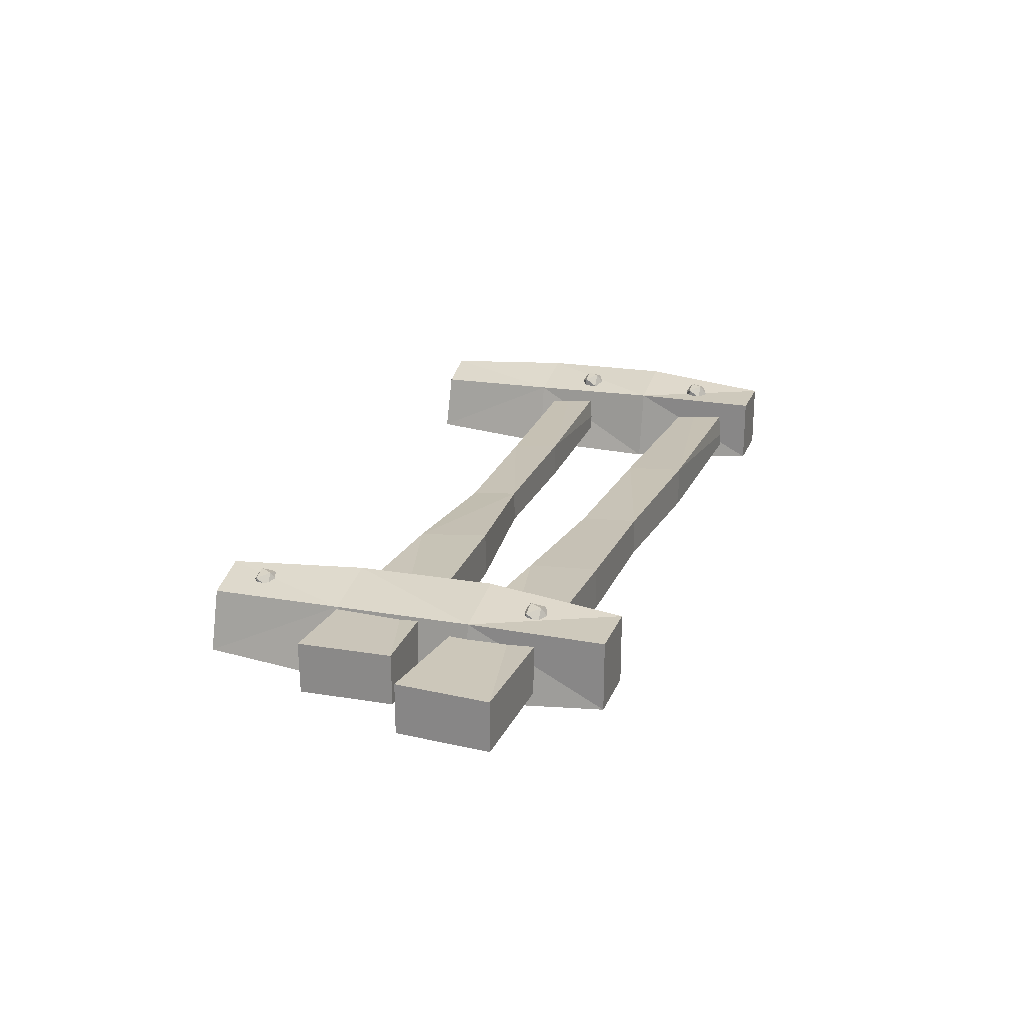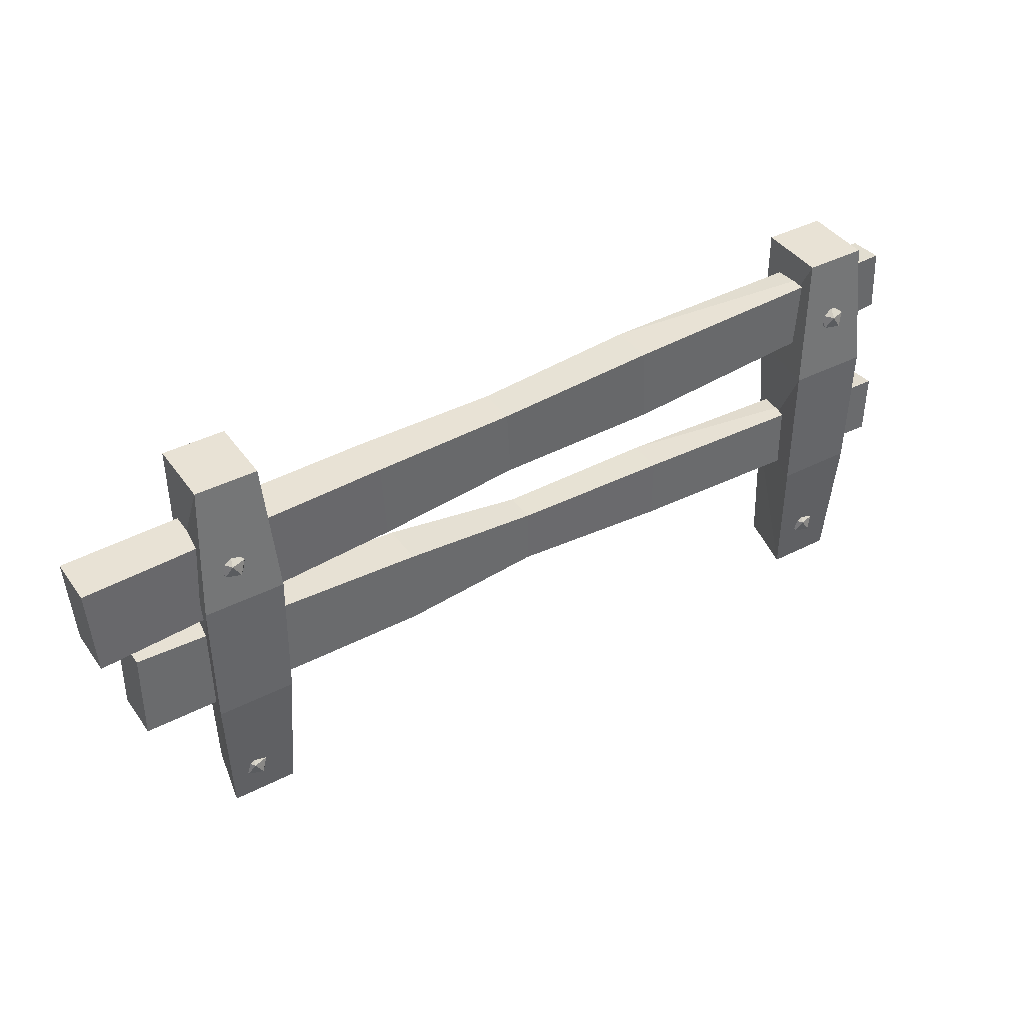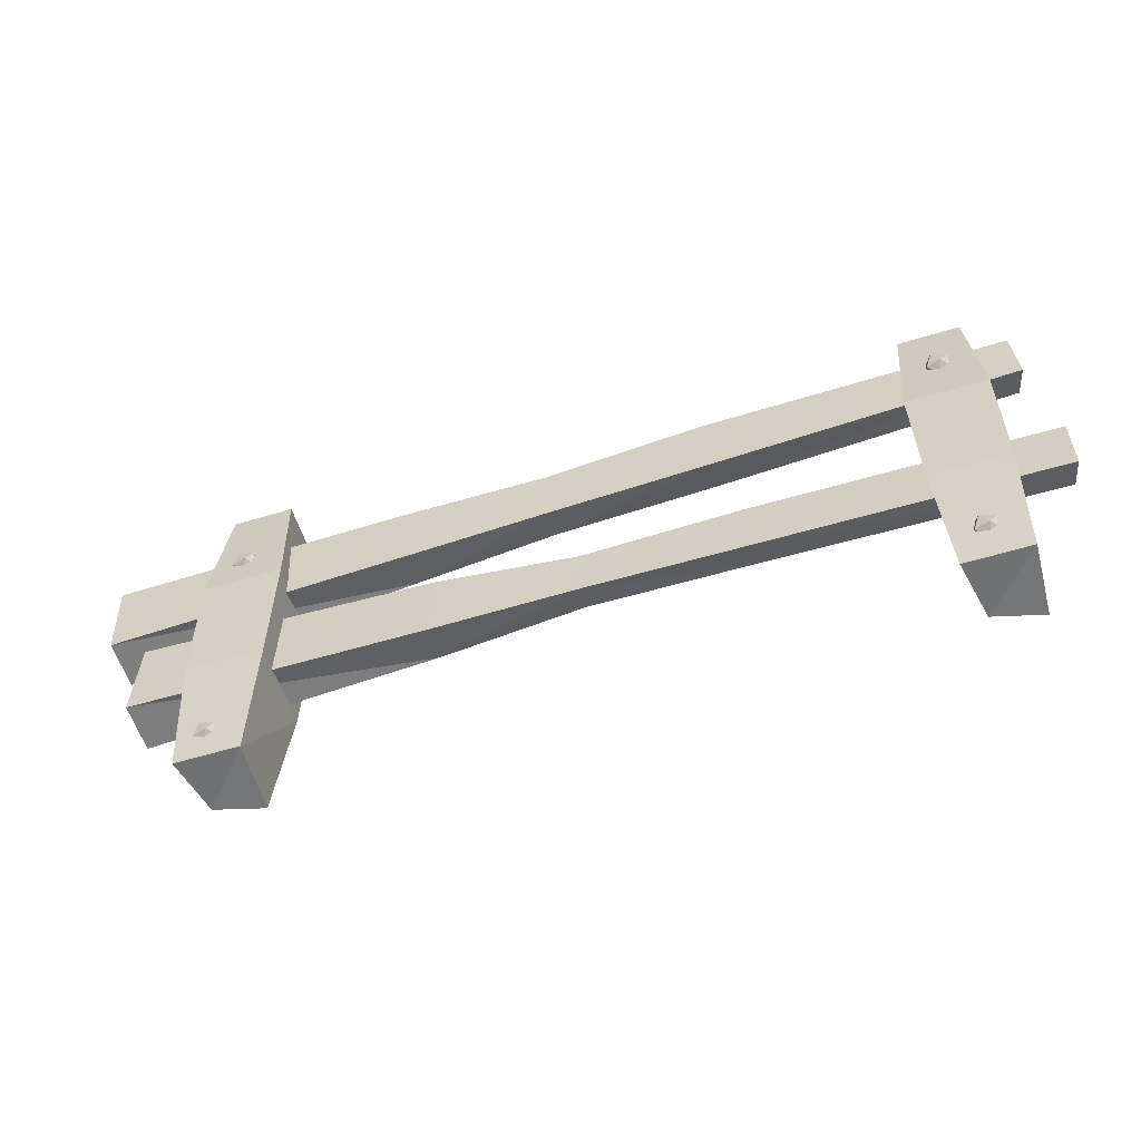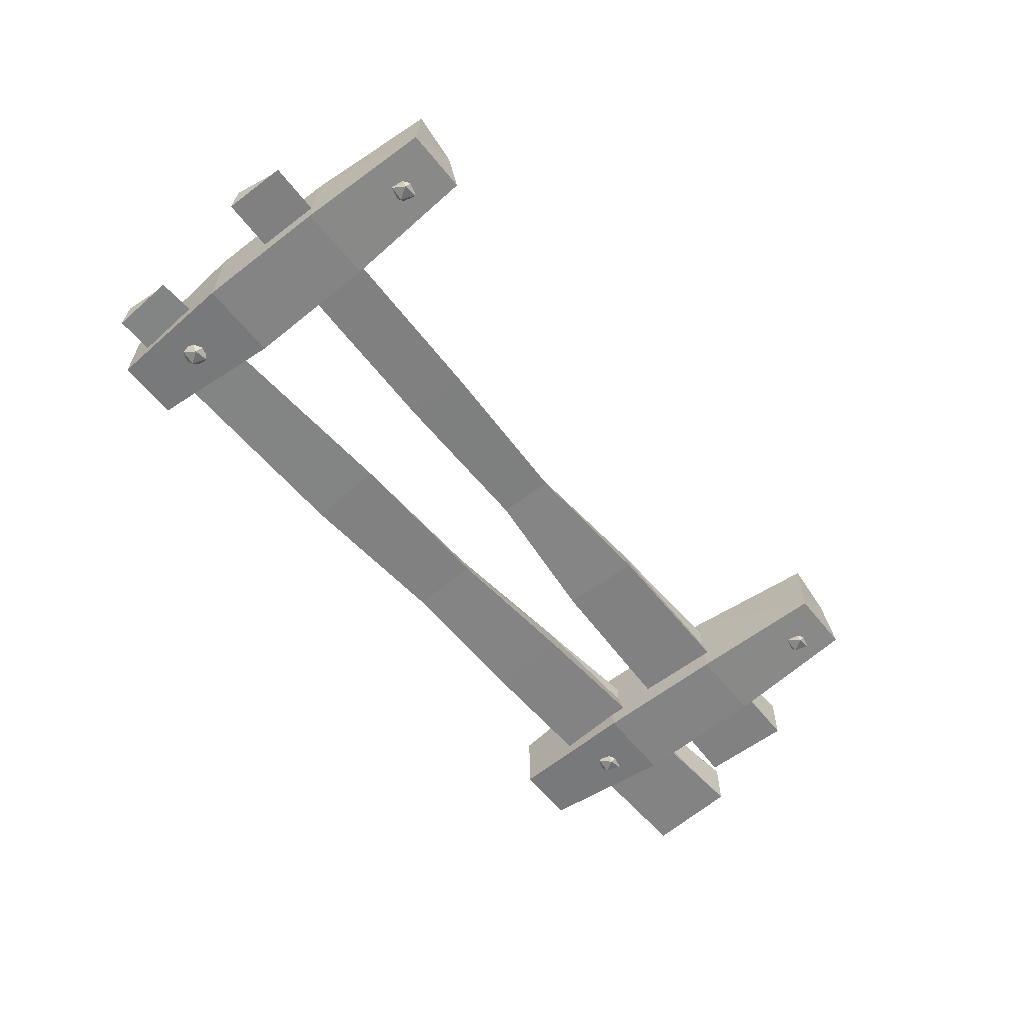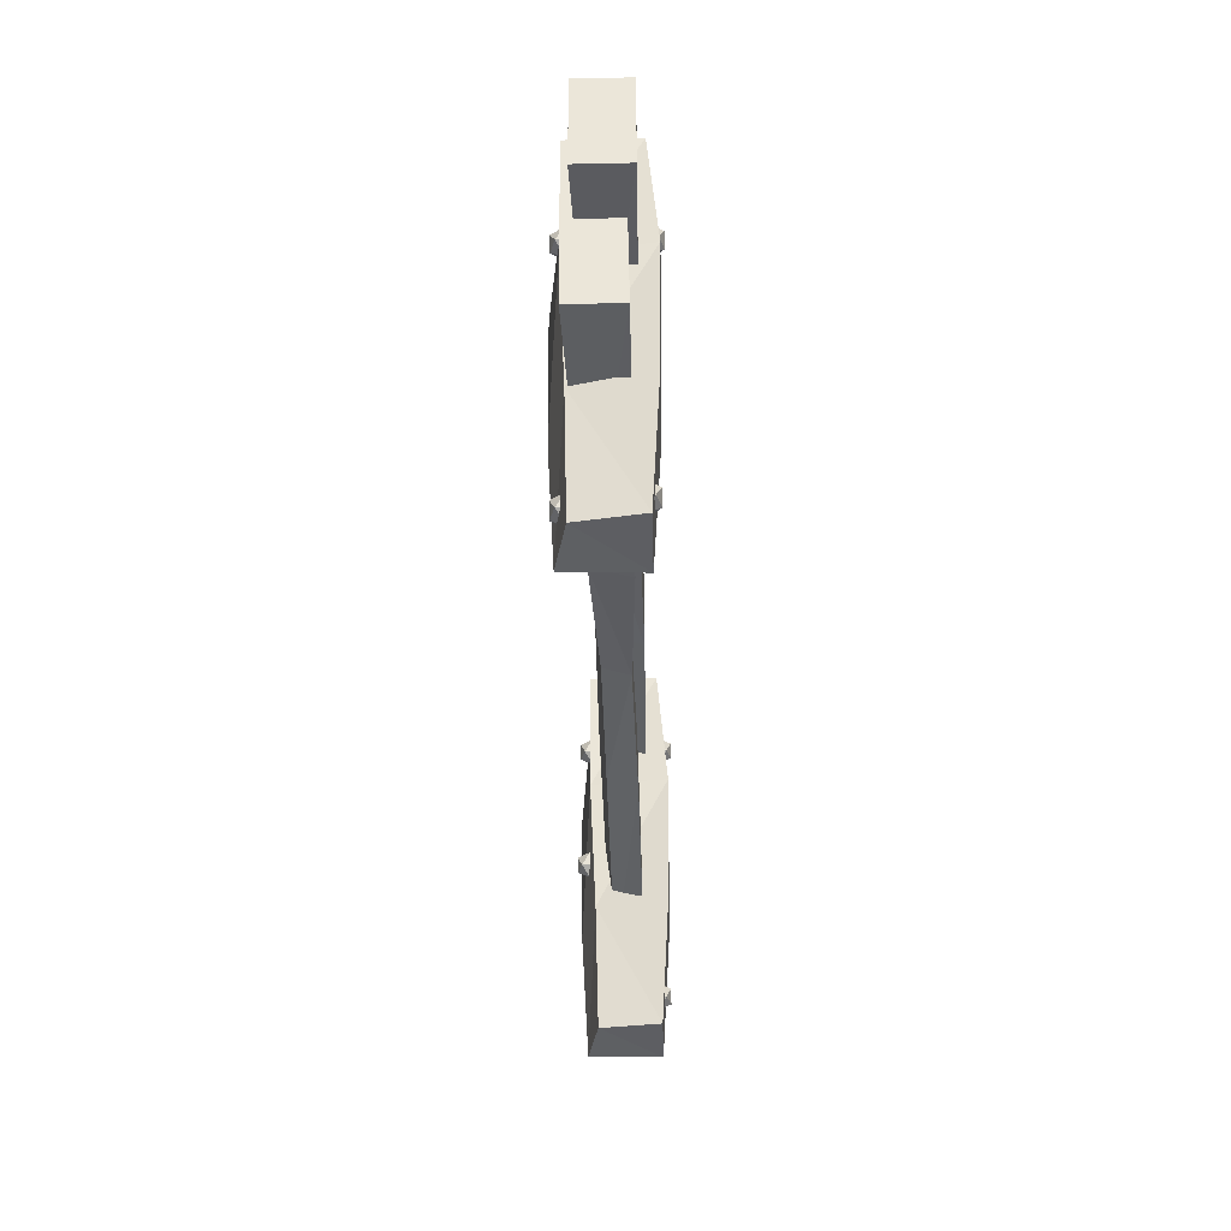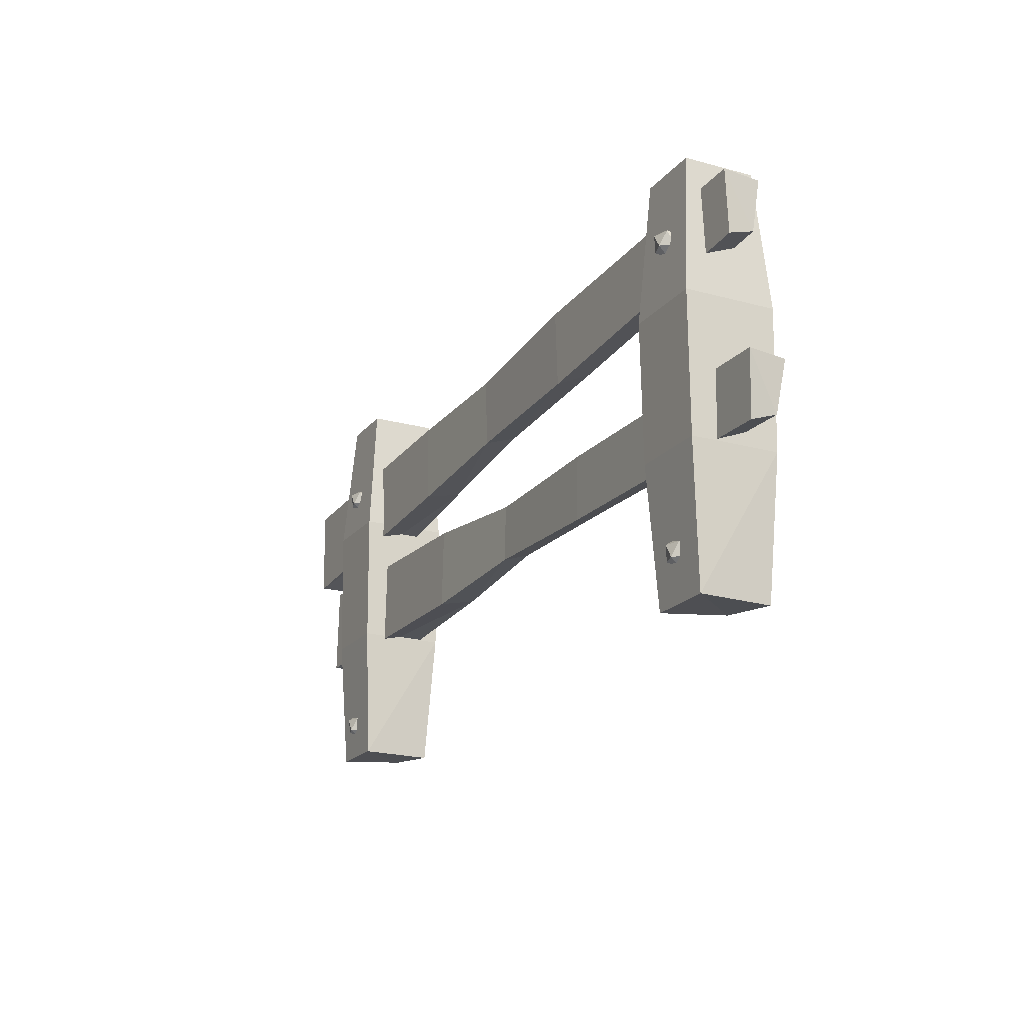
<metadata>
{"format":"obj","ext":"obj","renderer":"f3d","projection":"perspective","resolution":1024,"background":"white","views":[{"elev":22.7,"azim":108.2,"up":"+Z"},{"elev":40.7,"azim":147.9,"up":"+Y"},{"elev":-57.6,"azim":-162.5,"up":"+Y"},{"elev":-60.8,"azim":-51.2,"up":"+Z"},{"elev":-39.4,"azim":91.5,"up":"+Y"},{"elev":-19.6,"azim":-116.9,"up":"+Y"}]}
</metadata>
<code>
o Cube.003_Cube.004
v -0.6231 0.6337 0.05643
v 2.218 0.7389 0.09246
v -0.6229 0.6456 -0.05455
v 2.218 0.7411 -0.06643
v -0.6005 0.4787 0.03719
v 2.223 0.4469 0.08858
v -0.6192 0.4414 -0.05726
v 2.223 0.449 -0.0703
v 0.3235 0.6635 0.05941
v 1.271 0.704 0.0786
v 1.271 0.7058 -0.06066
v 0.3239 0.6649 -0.05176
v 1.276 0.4499 -0.06405
v 0.3276 0.4606 -0.05446
v 1.284 0.4798 0.05852
v 0.3187 0.5018 0.03749
v 0.8257 0.6615 0.05445
v 0.8261 0.6628 -0.04387
v 0.8294 0.4821 -0.04627
v 0.8287 0.5102 0.03787
v 1.793 0.0322 0.1128
v 1.786 1.318 0.1087
v 1.783 0.0322 -0.1128
v 1.786 1.318 -0.1087
v 1.948 0.04115 0.07776
v 1.982 1.318 0.1087
v 1.986 0.0322 -0.1128
v 1.982 1.318 -0.1087
v 1.761 0.4608 0.1362
v 1.757 0.8894 0.1414
v 1.757 0.8894 -0.1414
v 1.761 0.4608 -0.1362
v 2.012 0.8894 -0.1414
v 2.007 0.4608 -0.1362
v 1.981 0.8935 0.1066
v 1.956 0.4566 0.08781
v -0.4235 0.01169 0.1128
v -0.4303 1.298 0.1087
v -0.434 0.01169 -0.1128
v -0.4303 1.298 -0.1087
v -0.2686 0.02065 0.07776
v -0.2343 1.298 0.1087
v -0.2305 0.01169 -0.1128
v -0.2343 1.298 -0.1087
v -0.4551 0.4403 0.1362
v -0.4597 0.8689 0.1414
v -0.4597 0.8689 -0.1414
v -0.4551 0.4403 -0.1362
v -0.2048 0.8689 -0.1414
v -0.2094 0.4403 -0.1362
v -0.236 0.873 0.1066
v -0.2606 0.436 0.08781
v -0.557 1.2 0.04506
v 2.35 1.088 0.06895
v -0.5564 1.21 -0.06607
v 2.35 1.088 -0.08995
v -0.5456 1.043 0.0278
v 2.333 0.7963 0.06895
v -0.568 1.006 -0.06607
v 2.333 0.7963 -0.08995
v 0.4127 1.176 0.05658
v 1.381 1.125 0.05913
v 1.381 1.125 -0.08014
v 0.4127 1.176 -0.07759
v 1.366 0.8697 -0.08014
v 0.3986 0.9297 -0.07759
v 1.377 0.9005 0.04199
v 0.3919 0.9815 0.03275
v 0.9246 1.135 0.04906
v 0.9246 1.135 -0.07129
v 0.9119 0.9143 -0.07129
v 0.9142 0.9501 0.03122
v -0.3279 0.6767 0.1087
v -0.3605 0.6518 0.08497
v -0.3155 0.6518 0.07033
v -0.2876 0.6518 0.1087
v -0.3155 0.6518 0.147
v -0.3605 0.6518 0.1323
v -0.3404 0.6115 0.07033
v -0.2953 0.6115 0.08497
v -0.2953 0.6115 0.1323
v -0.3404 0.6115 0.147
v -0.3682 0.6115 0.1087
v -0.3279 0.5866 0.1087
v -0.3311 1.116 0.1036
v -0.3637 1.091 0.0799
v -0.3187 1.091 0.06526
v -0.2908 1.091 0.1036
v -0.3187 1.091 0.1419
v -0.3637 1.091 0.1273
v -0.3436 1.051 0.06526
v -0.2985 1.051 0.0799
v -0.2985 1.051 0.1273
v -0.3436 1.051 0.1419
v -0.3714 1.051 0.1036
v -0.3311 1.026 0.1036
v 1.855 1.112 0.09921
v 1.822 1.087 0.07553
v 1.867 1.087 0.06089
v 1.895 1.087 0.09921
v 1.867 1.087 0.1375
v 1.822 1.087 0.1229
v 1.842 1.047 0.06089
v 1.887 1.047 0.07553
v 1.887 1.047 0.1229
v 1.842 1.047 0.1375
v 1.815 1.047 0.09921
v 1.855 1.022 0.09921
v 1.848 0.213 0.0846
v 1.816 0.1881 0.06092
v 1.861 0.1881 0.04628
v 1.888 0.1881 0.0846
v 1.861 0.1881 0.1229
v 1.816 0.1881 0.1083
v 1.836 0.1478 0.04628
v 1.881 0.1478 0.06092
v 1.881 0.1478 0.1083
v 1.836 0.1478 0.1229
v 1.808 0.1478 0.0846
v 1.848 0.1229 0.0846
v -0.3311 1.116 -0.1138
v -0.3637 1.091 -0.1375
v -0.3187 1.091 -0.1521
v -0.2908 1.091 -0.1138
v -0.3187 1.091 -0.0755
v -0.3637 1.091 -0.09014
v -0.3436 1.051 -0.1521
v -0.2985 1.051 -0.1375
v -0.2985 1.051 -0.09014
v -0.3436 1.051 -0.0755
v -0.3714 1.051 -0.1138
v -0.3311 1.026 -0.1138
v -0.3246 0.2011 -0.1009
v -0.3572 0.1762 -0.1246
v -0.3122 0.1762 -0.1392
v -0.2843 0.1762 -0.1009
v -0.3122 0.1762 -0.06256
v -0.3572 0.1762 -0.07719
v -0.3371 0.1359 -0.1392
v -0.292 0.1359 -0.1246
v -0.292 0.1359 -0.07719
v -0.3371 0.1359 -0.06256
v -0.3649 0.1359 -0.1009
v -0.3246 0.111 -0.1009
v 1.904 0.1956 -0.09711
v 1.872 0.1707 -0.1208
v 1.917 0.1707 -0.1354
v 1.944 0.1707 -0.09711
v 1.917 0.1707 -0.05879
v 1.872 0.1707 -0.07343
v 1.892 0.1304 -0.1354
v 1.937 0.1304 -0.1208
v 1.937 0.1304 -0.07343
v 1.892 0.1304 -0.05879
v 1.864 0.1304 -0.09711
v 1.904 0.1055 -0.09711
v 1.901 1.066 -0.1138
v 1.868 1.041 -0.1375
v 1.914 1.041 -0.1521
v 1.941 1.041 -0.1138
v 1.914 1.041 -0.0755
v 1.868 1.041 -0.09014
v 1.889 1 -0.1521
v 1.934 1 -0.1375
v 1.934 1 -0.09014
v 1.889 1 -0.0755
v 1.861 1 -0.1138
v 1.901 0.9755 -0.1138
f 2 11 10
f 4 13 11
f 8 15 13
f 15 2 10
f 3 5 1
f 4 6 8
f 5 9 1
f 15 17 20
f 14 5 7
f 19 15 20
f 3 14 7
f 11 19 18
f 9 3 1
f 17 11 18
f 17 12 9
f 12 19 14
f 19 16 14
f 16 17 9
f 22 31 30
f 31 28 33
f 28 35 33
f 35 22 30
f 23 25 21
f 24 26 28
f 36 21 25
f 35 29 36
f 27 36 25
f 33 36 34
f 23 34 27
f 32 33 34
f 29 23 21
f 30 32 29
f 38 47 46
f 47 44 49
f 44 51 49
f 51 38 46
f 39 41 37
f 40 42 44
f 52 37 41
f 51 45 52
f 43 52 41
f 49 52 50
f 39 50 43
f 48 49 50
f 45 39 37
f 46 48 45
f 54 63 62
f 56 65 63
f 60 67 65
f 67 54 62
f 55 57 53
f 60 54 58
f 57 61 53
f 72 62 69
f 59 68 57
f 71 67 72
f 64 59 55
f 63 71 70
f 61 55 53
f 62 70 69
f 69 64 61
f 70 66 64
f 66 72 68
f 68 69 61
f 73 75 74
f 74 78 73
f 73 76 75
f 73 77 76
f 73 78 77
f 74 83 78
f 75 79 74
f 76 80 75
f 77 81 76
f 78 82 77
f 74 79 83
f 75 80 79
f 76 81 80
f 77 82 81
f 78 83 82
f 79 84 83
f 80 84 79
f 81 84 80
f 82 84 81
f 83 84 82
f 85 87 86
f 86 90 85
f 85 88 87
f 85 89 88
f 85 90 89
f 86 95 90
f 87 91 86
f 88 92 87
f 89 93 88
f 90 94 89
f 86 91 95
f 87 92 91
f 88 93 92
f 89 94 93
f 90 95 94
f 91 96 95
f 92 96 91
f 93 96 92
f 94 96 93
f 95 96 94
f 97 99 98
f 98 102 97
f 97 100 99
f 97 101 100
f 97 102 101
f 98 107 102
f 99 103 98
f 100 104 99
f 101 105 100
f 102 106 101
f 98 103 107
f 99 104 103
f 100 105 104
f 101 106 105
f 102 107 106
f 103 108 107
f 104 108 103
f 105 108 104
f 106 108 105
f 107 108 106
f 109 111 110
f 110 114 109
f 109 112 111
f 109 113 112
f 109 114 113
f 110 119 114
f 111 115 110
f 112 116 111
f 113 117 112
f 114 118 113
f 110 115 119
f 111 116 115
f 112 117 116
f 113 118 117
f 114 119 118
f 115 120 119
f 116 120 115
f 117 120 116
f 118 120 117
f 119 120 118
f 121 123 122
f 122 126 121
f 121 124 123
f 121 125 124
f 121 126 125
f 122 131 126
f 123 127 122
f 124 128 123
f 125 129 124
f 126 130 125
f 122 127 131
f 123 128 127
f 124 129 128
f 125 130 129
f 126 131 130
f 127 132 131
f 128 132 127
f 129 132 128
f 130 132 129
f 131 132 130
f 133 135 134
f 134 138 133
f 133 136 135
f 133 137 136
f 133 138 137
f 134 143 138
f 135 139 134
f 136 140 135
f 137 141 136
f 138 142 137
f 134 139 143
f 135 140 139
f 136 141 140
f 137 142 141
f 138 143 142
f 139 144 143
f 140 144 139
f 141 144 140
f 142 144 141
f 143 144 142
f 145 147 146
f 146 150 145
f 145 148 147
f 145 149 148
f 145 150 149
f 146 155 150
f 147 151 146
f 148 152 147
f 149 153 148
f 150 154 149
f 146 151 155
f 147 152 151
f 148 153 152
f 149 154 153
f 150 155 154
f 151 156 155
f 152 156 151
f 153 156 152
f 154 156 153
f 155 156 154
f 157 159 158
f 158 162 157
f 157 160 159
f 157 161 160
f 157 162 161
f 158 167 162
f 159 163 158
f 160 164 159
f 161 165 160
f 162 166 161
f 158 163 167
f 159 164 163
f 160 165 164
f 161 166 165
f 162 167 166
f 163 168 167
f 164 168 163
f 165 168 164
f 166 168 165
f 167 168 166
f 2 4 11
f 4 8 13
f 8 6 15
f 15 6 2
f 3 7 5
f 4 2 6
f 5 16 9
f 15 10 17
f 14 16 5
f 19 13 15
f 3 12 14
f 11 13 19
f 9 12 3
f 17 10 11
f 17 18 12
f 12 18 19
f 19 20 16
f 16 20 17
f 22 24 31
f 31 24 28
f 28 26 35
f 35 26 22
f 23 27 25
f 24 22 26
f 36 29 21
f 35 30 29
f 27 34 36
f 33 35 36
f 23 32 34
f 32 31 33
f 29 32 23
f 30 31 32
f 38 40 47
f 47 40 44
f 44 42 51
f 51 42 38
f 39 43 41
f 40 38 42
f 52 45 37
f 51 46 45
f 43 50 52
f 49 51 52
f 39 48 50
f 48 47 49
f 45 48 39
f 46 47 48
f 54 56 63
f 56 60 65
f 60 58 67
f 67 58 54
f 55 59 57
f 60 56 54
f 57 68 61
f 72 67 62
f 59 66 68
f 71 65 67
f 64 66 59
f 63 65 71
f 61 64 55
f 62 63 70
f 69 70 64
f 70 71 66
f 66 71 72
f 68 72 69

</code>
